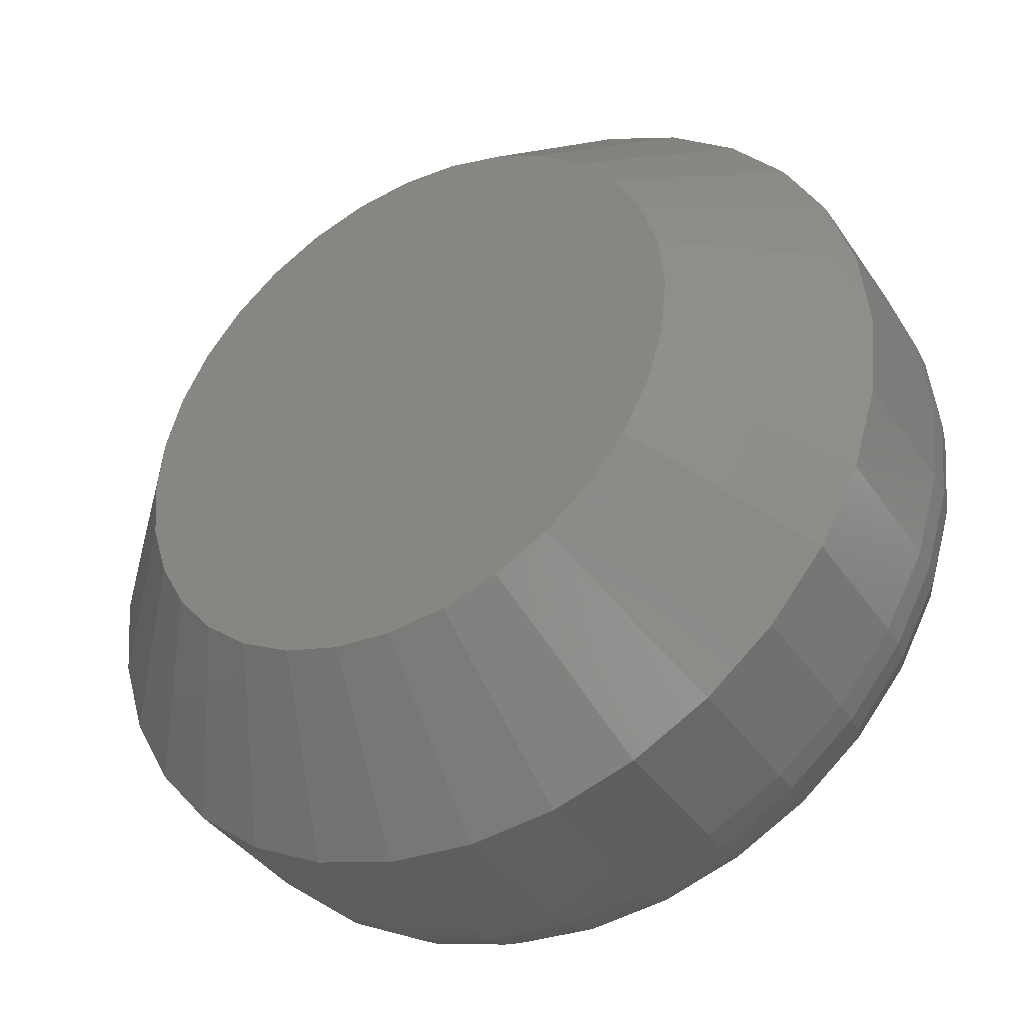
<metadata>
{"format":"stl","ext":"stl","renderer":"f3d","projection":"perspective","resolution":1024,"background":"white","views":[{"elev":-39.4,"azim":-149.3,"up":"+Z"}]}
</metadata>
<code>
# stl→obj: 352 verts, 700 faces
v -0.3662 -0.007812 -0.03158
v -0.3662 -0.01562 -0.03158
v -0.3667 -0.007812 -0.0362
v -0.3667 -0.01562 -0.0362
v -0.368 -0.007812 -0.04064
v -0.368 -0.01562 -0.04064
v -0.3702 -0.007812 -0.04474
v -0.3702 -0.01562 -0.04474
v -0.3731 -0.007812 -0.04833
v -0.3731 -0.01562 -0.04833
v -0.3767 -0.007812 -0.05127
v -0.3767 -0.01562 -0.05127
v -0.3808 -0.007812 -0.05346
v -0.3808 -0.01562 -0.05346
v -0.3853 -0.007812 -0.05481
v -0.3853 -0.01562 -0.05481
v -0.3899 -0.007812 -0.05526
v -0.3899 -0.01562 -0.05526
v -0.3945 -0.007812 -0.05481
v -0.3945 -0.01562 -0.05481
v -0.3989 -0.007812 -0.05346
v -0.3989 -0.01562 -0.05346
v -0.403 -0.007812 -0.05127
v -0.403 -0.01562 -0.05127
v -0.4066 -0.007812 -0.04833
v -0.4066 -0.01562 -0.04833
v -0.4096 -0.007812 -0.04474
v -0.4096 -0.01562 -0.04474
v -0.4118 -0.007812 -0.04064
v -0.4118 -0.01562 -0.04064
v -0.4131 -0.007812 -0.0362
v -0.4131 -0.01562 -0.0362
v -0.4136 -0.007812 -0.03158
v -0.4136 -0.01562 -0.03158
v -0.4131 -0.007812 -0.02696
v -0.4131 -0.01562 -0.02696
v -0.4118 -0.007812 -0.02252
v -0.4118 -0.01562 -0.02252
v -0.4096 -0.007812 -0.01842
v -0.4096 -0.01562 -0.01842
v -0.4066 -0.007812 -0.01483
v -0.4066 -0.01562 -0.01483
v -0.403 -0.007812 -0.01189
v -0.403 -0.01562 -0.01189
v -0.3989 -0.007812 -0.009698
v -0.3989 -0.01562 -0.009698
v -0.3945 -0.007812 -0.00835
v -0.3945 -0.01562 -0.00835
v -0.3899 -0.007812 -0.007895
v -0.3899 -0.01562 -0.007895
v -0.3853 -0.007812 -0.00835
v -0.3853 -0.01562 -0.00835
v -0.3808 -0.007812 -0.009698
v -0.3808 -0.01562 -0.009698
v -0.3767 -0.007812 -0.01189
v -0.3767 -0.01562 -0.01189
v -0.3731 -0.007812 -0.01483
v -0.3731 -0.01562 -0.01483
v -0.3702 -0.007812 -0.01842
v -0.3702 -0.01562 -0.01842
v -0.368 -0.007812 -0.02252
v -0.368 -0.01562 -0.02252
v -0.3667 -0.007812 -0.02696
v -0.3667 -0.01562 -0.02696
v -0.3787 -0.02344 -0.02036
v -0.4011 -0.02344 -0.02036
v -0.4031 -0.02344 -0.02276
v -0.3767 -0.02344 -0.02276
v -0.4045 -0.02344 -0.02551
v -0.3752 -0.02344 -0.02551
v -0.3752 -0.02344 -0.03765
v -0.4031 -0.02344 -0.0404
v -0.3767 -0.02344 -0.0404
v -0.4011 -0.02344 -0.0428
v -0.3787 -0.02344 -0.0428
v -0.3987 -0.02344 -0.04478
v -0.3811 -0.02344 -0.04478
v -0.396 -0.02344 -0.04624
v -0.393 -0.02344 -0.04715
v -0.3838 -0.02344 -0.04624
v -0.3899 -0.02344 -0.04745
v -0.3868 -0.02344 -0.04715
v -0.3811 -0.02344 -0.01838
v -0.3838 -0.02344 -0.01692
v -0.3868 -0.02344 -0.01601
v -0.3899 -0.02344 -0.01571
v -0.393 -0.02344 -0.01601
v -0.396 -0.02344 -0.01692
v -0.3987 -0.02344 -0.01838
v -0.3743 -0.02344 -0.02848
v -0.4055 -0.02344 -0.02848
v -0.374 -0.02344 -0.03158
v -0.4058 -0.02344 -0.03158
v -0.3743 -0.02344 -0.03468
v -0.4055 -0.02344 -0.03468
v -0.4045 -0.02344 -0.03765
v -0.4073 -0.02329 -0.03158
v -0.4069 -0.02329 -0.02819
v -0.4087 -0.02284 -0.03158
v -0.4084 -0.02284 -0.0279
v -0.4101 -0.02212 -0.03158
v -0.4097 -0.02212 -0.02764
v -0.4113 -0.02115 -0.03158
v -0.4109 -0.02115 -0.0274
v -0.4123 -0.01997 -0.03158
v -0.4118 -0.01997 -0.02722
v -0.413 -0.01861 -0.03158
v -0.4125 -0.01861 -0.02707
v -0.4134 -0.01715 -0.03158
v -0.413 -0.01715 -0.02699
v -0.3728 -0.02329 -0.02819
v -0.3725 -0.02329 -0.03158
v -0.3714 -0.02284 -0.0279
v -0.371 -0.02284 -0.03158
v -0.3701 -0.02212 -0.02764
v -0.3697 -0.02212 -0.03158
v -0.3689 -0.02115 -0.0274
v -0.3685 -0.02115 -0.03158
v -0.3679 -0.01997 -0.02722
v -0.3675 -0.01997 -0.03158
v -0.3672 -0.01861 -0.02707
v -0.3668 -0.01861 -0.03158
v -0.3668 -0.01715 -0.02699
v -0.3664 -0.01715 -0.03158
v -0.3738 -0.02329 -0.02492
v -0.3725 -0.02284 -0.02436
v -0.3712 -0.02212 -0.02384
v -0.3701 -0.02115 -0.02339
v -0.3692 -0.01997 -0.02302
v -0.3686 -0.01861 -0.02274
v -0.3681 -0.01715 -0.02257
v -0.3754 -0.02329 -0.02191
v -0.3742 -0.02284 -0.0211
v -0.3731 -0.02212 -0.02035
v -0.3721 -0.02115 -0.01969
v -0.3713 -0.01997 -0.01915
v -0.3707 -0.01861 -0.01875
v -0.3703 -0.01715 -0.0185
v -0.3776 -0.02329 -0.01928
v -0.3765 -0.02284 -0.01824
v -0.3756 -0.02212 -0.01729
v -0.3748 -0.02115 -0.01645
v -0.3741 -0.01997 -0.01576
v -0.3736 -0.01861 -0.01525
v -0.3732 -0.01715 -0.01494
v -0.3802 -0.02329 -0.01711
v -0.3794 -0.02284 -0.0159
v -0.3787 -0.02212 -0.01477
v -0.378 -0.02115 -0.01379
v -0.3775 -0.01997 -0.01298
v -0.3771 -0.01861 -0.01238
v -0.3768 -0.01715 -0.01201
v -0.3832 -0.02329 -0.01551
v -0.3827 -0.02284 -0.01415
v -0.3821 -0.02212 -0.01291
v -0.3817 -0.02115 -0.01181
v -0.3813 -0.01997 -0.01091
v -0.381 -0.01861 -0.01025
v -0.3809 -0.01715 -0.009836
v -0.3865 -0.02329 -0.01452
v -0.3862 -0.02284 -0.01308
v -0.3859 -0.02212 -0.01176
v -0.3857 -0.02115 -0.01059
v -0.3855 -0.01997 -0.009641
v -0.3854 -0.01861 -0.008933
v -0.3853 -0.01715 -0.008497
v -0.3899 -0.02329 -0.01418
v -0.3899 -0.02284 -0.01272
v -0.3899 -0.02212 -0.01137
v -0.3899 -0.02115 -0.01018
v -0.3899 -0.01997 -0.009211
v -0.3899 -0.01861 -0.008489
v -0.3899 -0.01715 -0.008045
v -0.3933 -0.02329 -0.01452
v -0.3936 -0.02284 -0.01308
v -0.3938 -0.02212 -0.01176
v -0.3941 -0.02115 -0.01059
v -0.3942 -0.01997 -0.009641
v -0.3944 -0.01861 -0.008933
v -0.3945 -0.01715 -0.008497
v -0.3965 -0.02329 -0.01551
v -0.3971 -0.02284 -0.01415
v -0.3976 -0.02212 -0.01291
v -0.3981 -0.02115 -0.01181
v -0.3984 -0.01997 -0.01091
v -0.3987 -0.01861 -0.01025
v -0.3989 -0.01715 -0.009836
v -0.3995 -0.02329 -0.01711
v -0.4004 -0.02284 -0.0159
v -0.4011 -0.02212 -0.01477
v -0.4018 -0.02115 -0.01379
v -0.4023 -0.01997 -0.01298
v -0.4027 -0.01861 -0.01238
v -0.403 -0.01715 -0.01201
v -0.4022 -0.02329 -0.01928
v -0.4032 -0.02284 -0.01824
v -0.4042 -0.02212 -0.01729
v -0.405 -0.02115 -0.01645
v -0.4057 -0.01997 -0.01576
v -0.4062 -0.01861 -0.01525
v -0.4065 -0.01715 -0.01494
v -0.4043 -0.02329 -0.02191
v -0.4056 -0.02284 -0.0211
v -0.4067 -0.02212 -0.02035
v -0.4077 -0.02115 -0.01969
v -0.4085 -0.01997 -0.01915
v -0.4091 -0.01861 -0.01875
v -0.4095 -0.01715 -0.0185
v -0.406 -0.02329 -0.02492
v -0.4073 -0.02284 -0.02436
v -0.4086 -0.02212 -0.02384
v -0.4097 -0.02115 -0.02339
v -0.4105 -0.01997 -0.02302
v -0.4112 -0.01861 -0.02274
v -0.4116 -0.01715 -0.02257
v -0.3728 -0.02329 -0.03497
v -0.3714 -0.02284 -0.03526
v -0.3701 -0.02212 -0.03552
v -0.3689 -0.02115 -0.03575
v -0.3679 -0.01997 -0.03594
v -0.3672 -0.01861 -0.03608
v -0.3668 -0.01715 -0.03617
v -0.4069 -0.02329 -0.03497
v -0.4084 -0.02284 -0.03526
v -0.4097 -0.02212 -0.03552
v -0.4109 -0.02115 -0.03575
v -0.4118 -0.01997 -0.03594
v -0.4125 -0.01861 -0.03608
v -0.413 -0.01715 -0.03617
v -0.406 -0.02329 -0.03824
v -0.4073 -0.02284 -0.0388
v -0.4086 -0.02212 -0.03931
v -0.4097 -0.02115 -0.03977
v -0.4105 -0.01997 -0.04014
v -0.4112 -0.01861 -0.04041
v -0.4116 -0.01715 -0.04059
v -0.4043 -0.02329 -0.04124
v -0.4056 -0.02284 -0.04206
v -0.4067 -0.02212 -0.04281
v -0.4077 -0.02115 -0.04347
v -0.4085 -0.01997 -0.04401
v -0.4091 -0.01861 -0.04441
v -0.4095 -0.01715 -0.04465
v -0.4022 -0.02329 -0.04388
v -0.4032 -0.02284 -0.04492
v -0.4042 -0.02212 -0.04587
v -0.405 -0.02115 -0.04671
v -0.4057 -0.01997 -0.0474
v -0.4062 -0.01861 -0.04791
v -0.4065 -0.01715 -0.04822
v -0.3995 -0.02329 -0.04604
v -0.4004 -0.02284 -0.04726
v -0.4011 -0.02212 -0.04838
v -0.4018 -0.02115 -0.04937
v -0.4023 -0.01997 -0.05018
v -0.4027 -0.01861 -0.05078
v -0.403 -0.01715 -0.05115
v -0.3965 -0.02329 -0.04765
v -0.3971 -0.02284 -0.049
v -0.3976 -0.02212 -0.05025
v -0.3981 -0.02115 -0.05135
v -0.3984 -0.01997 -0.05224
v -0.3987 -0.01861 -0.05291
v -0.3989 -0.01715 -0.05332
v -0.3933 -0.02329 -0.04864
v -0.3936 -0.02284 -0.05008
v -0.3938 -0.02212 -0.0514
v -0.3941 -0.02115 -0.05256
v -0.3942 -0.01997 -0.05352
v -0.3944 -0.01861 -0.05422
v -0.3945 -0.01715 -0.05466
v -0.3899 -0.02329 -0.04897
v -0.3899 -0.02284 -0.05044
v -0.3899 -0.02212 -0.05179
v -0.3899 -0.02115 -0.05297
v -0.3899 -0.01997 -0.05395
v -0.3899 -0.01861 -0.05467
v -0.3899 -0.01715 -0.05511
v -0.3865 -0.02329 -0.04864
v -0.3862 -0.02284 -0.05008
v -0.3859 -0.02212 -0.0514
v -0.3857 -0.02115 -0.05256
v -0.3855 -0.01997 -0.05352
v -0.3854 -0.01861 -0.05422
v -0.3853 -0.01715 -0.05466
v -0.3832 -0.02329 -0.04765
v -0.3827 -0.02284 -0.049
v -0.3821 -0.02212 -0.05025
v -0.3817 -0.02115 -0.05135
v -0.3813 -0.01997 -0.05224
v -0.381 -0.01861 -0.05291
v -0.3809 -0.01715 -0.05332
v -0.3802 -0.02329 -0.04604
v -0.3794 -0.02284 -0.04726
v -0.3787 -0.02212 -0.04838
v -0.378 -0.02115 -0.04937
v -0.3775 -0.01997 -0.05018
v -0.3771 -0.01861 -0.05078
v -0.3768 -0.01715 -0.05115
v -0.3776 -0.02329 -0.04388
v -0.3765 -0.02284 -0.04492
v -0.3756 -0.02212 -0.04587
v -0.3748 -0.02115 -0.04671
v -0.3741 -0.01997 -0.0474
v -0.3736 -0.01861 -0.04791
v -0.3732 -0.01715 -0.04822
v -0.3754 -0.02329 -0.04124
v -0.3742 -0.02284 -0.04206
v -0.3731 -0.02212 -0.04281
v -0.3721 -0.02115 -0.04347
v -0.3713 -0.01997 -0.04401
v -0.3707 -0.01861 -0.04441
v -0.3703 -0.01715 -0.04465
v -0.3738 -0.02329 -0.03824
v -0.3725 -0.02284 -0.0388
v -0.3712 -0.02212 -0.03931
v -0.3701 -0.02115 -0.03977
v -0.3692 -0.01997 -0.04014
v -0.3686 -0.01861 -0.04041
v -0.3681 -0.01715 -0.04059
v -0.4031 3.212e-18 -0.02276
v -0.4011 3.321e-18 -0.02036
v -0.3787 4.567e-18 -0.02036
v -0.3767 4.677e-18 -0.02276
v -0.4045 3.13e-18 -0.02551
v -0.3752 4.758e-18 -0.02551
v -0.3767 4.677e-18 -0.0404
v -0.4031 3.212e-18 -0.0404
v -0.3752 4.758e-18 -0.03765
v -0.4011 3.321e-18 -0.0428
v -0.3787 4.567e-18 -0.0428
v -0.3987 3.455e-18 -0.04478
v -0.3811 4.434e-18 -0.04478
v -0.396 3.607e-18 -0.04624
v -0.393 3.772e-18 -0.04715
v -0.3838 4.281e-18 -0.04624
v -0.3899 3.944e-18 -0.04745
v -0.3868 4.116e-18 -0.04715
v -0.3811 4.434e-18 -0.01838
v -0.3987 3.455e-18 -0.01838
v -0.396 3.607e-18 -0.01692
v -0.393 3.772e-18 -0.01601
v -0.3899 3.944e-18 -0.01571
v -0.3868 4.116e-18 -0.01601
v -0.3838 4.281e-18 -0.01692
v -0.4045 3.13e-18 -0.03765
v -0.4055 3.08e-18 -0.03468
v -0.3743 4.808e-18 -0.03468
v -0.4058 3.063e-18 -0.03158
v -0.374 4.825e-18 -0.03158
v -0.4055 3.08e-18 -0.02848
v -0.3743 4.808e-18 -0.02848
f 1 2 3
f 3 2 4
f 3 4 5
f 5 4 6
f 5 6 7
f 7 6 8
f 7 8 9
f 9 8 10
f 9 10 11
f 11 10 12
f 11 12 13
f 13 12 14
f 13 14 15
f 15 14 16
f 15 16 17
f 17 16 18
f 17 18 19
f 19 18 20
f 19 20 21
f 21 20 22
f 21 22 23
f 23 22 24
f 23 24 25
f 25 24 26
f 25 26 27
f 27 26 28
f 27 28 29
f 29 28 30
f 29 30 31
f 31 30 32
f 31 32 33
f 33 32 34
f 33 34 35
f 35 34 36
f 35 36 37
f 37 36 38
f 37 38 39
f 39 38 40
f 39 40 41
f 41 40 42
f 41 42 43
f 43 42 44
f 43 44 45
f 45 44 46
f 45 46 47
f 47 46 48
f 47 48 49
f 49 48 50
f 49 50 51
f 51 50 52
f 51 52 53
f 53 52 54
f 53 54 55
f 55 54 56
f 55 56 57
f 57 56 58
f 57 58 59
f 59 58 60
f 59 60 61
f 61 60 62
f 61 62 63
f 63 62 64
f 63 64 1
f 1 64 2
f 65 66 67
f 65 67 68
f 68 67 69
f 68 69 70
f 71 72 73
f 73 72 74
f 73 74 75
f 75 74 76
f 75 76 77
f 76 78 77
f 77 78 79
f 77 79 80
f 79 81 80
f 80 81 82
f 83 84 85
f 83 85 86
f 83 86 87
f 83 87 88
f 83 88 89
f 83 89 66
f 83 66 65
f 70 69 90
f 90 69 91
f 90 91 92
f 92 91 93
f 92 93 94
f 94 93 95
f 94 95 71
f 71 95 96
f 71 96 72
f 93 91 97
f 97 91 98
f 97 98 99
f 99 98 100
f 99 100 101
f 101 100 102
f 101 102 103
f 103 102 104
f 103 104 105
f 105 104 106
f 105 106 107
f 107 106 108
f 107 108 109
f 109 108 110
f 109 110 34
f 34 110 36
f 90 92 111
f 111 92 112
f 111 112 113
f 113 112 114
f 113 114 115
f 115 114 116
f 115 116 117
f 117 116 118
f 117 118 119
f 119 118 120
f 119 120 121
f 121 120 122
f 121 122 123
f 123 122 124
f 123 124 64
f 64 124 2
f 70 90 125
f 125 90 111
f 125 111 126
f 126 111 113
f 126 113 127
f 127 113 115
f 127 115 128
f 128 115 117
f 128 117 129
f 129 117 119
f 129 119 130
f 130 119 121
f 130 121 131
f 131 121 123
f 131 123 62
f 62 123 64
f 68 70 132
f 132 70 125
f 132 125 133
f 133 125 126
f 133 126 134
f 134 126 127
f 134 127 135
f 135 127 128
f 135 128 136
f 136 128 129
f 136 129 137
f 137 129 130
f 137 130 138
f 138 130 131
f 138 131 60
f 60 131 62
f 65 68 139
f 139 68 132
f 139 132 140
f 140 132 133
f 140 133 141
f 141 133 134
f 141 134 142
f 142 134 135
f 142 135 143
f 143 135 136
f 143 136 144
f 144 136 137
f 144 137 145
f 145 137 138
f 145 138 58
f 58 138 60
f 83 65 146
f 146 65 139
f 146 139 147
f 147 139 140
f 147 140 148
f 148 140 141
f 148 141 149
f 149 141 142
f 149 142 150
f 150 142 143
f 150 143 151
f 151 143 144
f 151 144 152
f 152 144 145
f 152 145 56
f 56 145 58
f 84 83 153
f 153 83 146
f 153 146 154
f 154 146 147
f 154 147 155
f 155 147 148
f 155 148 156
f 156 148 149
f 156 149 157
f 157 149 150
f 157 150 158
f 158 150 151
f 158 151 159
f 159 151 152
f 159 152 54
f 54 152 56
f 85 84 160
f 160 84 153
f 160 153 161
f 161 153 154
f 161 154 162
f 162 154 155
f 162 155 163
f 163 155 156
f 163 156 164
f 164 156 157
f 164 157 165
f 165 157 158
f 165 158 166
f 166 158 159
f 166 159 52
f 52 159 54
f 86 85 167
f 167 85 160
f 167 160 168
f 168 160 161
f 168 161 169
f 169 161 162
f 169 162 170
f 170 162 163
f 170 163 171
f 171 163 164
f 171 164 172
f 172 164 165
f 172 165 173
f 173 165 166
f 173 166 50
f 50 166 52
f 87 86 174
f 174 86 167
f 174 167 175
f 175 167 168
f 175 168 176
f 176 168 169
f 176 169 177
f 177 169 170
f 177 170 178
f 178 170 171
f 178 171 179
f 179 171 172
f 179 172 180
f 180 172 173
f 180 173 48
f 48 173 50
f 88 87 181
f 181 87 174
f 181 174 182
f 182 174 175
f 182 175 183
f 183 175 176
f 183 176 184
f 184 176 177
f 184 177 185
f 185 177 178
f 185 178 186
f 186 178 179
f 186 179 187
f 187 179 180
f 187 180 46
f 46 180 48
f 89 88 188
f 188 88 181
f 188 181 189
f 189 181 182
f 189 182 190
f 190 182 183
f 190 183 191
f 191 183 184
f 191 184 192
f 192 184 185
f 192 185 193
f 193 185 186
f 193 186 194
f 194 186 187
f 194 187 44
f 44 187 46
f 66 89 195
f 195 89 188
f 195 188 196
f 196 188 189
f 196 189 197
f 197 189 190
f 197 190 198
f 198 190 191
f 198 191 199
f 199 191 192
f 199 192 200
f 200 192 193
f 200 193 201
f 201 193 194
f 201 194 42
f 42 194 44
f 67 66 202
f 202 66 195
f 202 195 203
f 203 195 196
f 203 196 204
f 204 196 197
f 204 197 205
f 205 197 198
f 205 198 206
f 206 198 199
f 206 199 207
f 207 199 200
f 207 200 208
f 208 200 201
f 208 201 40
f 40 201 42
f 69 67 209
f 209 67 202
f 209 202 210
f 210 202 203
f 210 203 211
f 211 203 204
f 211 204 212
f 212 204 205
f 212 205 213
f 213 205 206
f 213 206 214
f 214 206 207
f 214 207 215
f 215 207 208
f 215 208 38
f 38 208 40
f 91 69 98
f 98 69 209
f 98 209 100
f 100 209 210
f 100 210 102
f 102 210 211
f 102 211 104
f 104 211 212
f 104 212 106
f 106 212 213
f 106 213 108
f 108 213 214
f 108 214 110
f 110 214 215
f 110 215 36
f 36 215 38
f 92 94 112
f 112 94 216
f 112 216 114
f 114 216 217
f 114 217 116
f 116 217 218
f 116 218 118
f 118 218 219
f 118 219 120
f 120 219 220
f 120 220 122
f 122 220 221
f 122 221 124
f 124 221 222
f 124 222 2
f 2 222 4
f 95 93 223
f 223 93 97
f 223 97 224
f 224 97 99
f 224 99 225
f 225 99 101
f 225 101 226
f 226 101 103
f 226 103 227
f 227 103 105
f 227 105 228
f 228 105 107
f 228 107 229
f 229 107 109
f 229 109 32
f 32 109 34
f 96 95 230
f 230 95 223
f 230 223 231
f 231 223 224
f 231 224 232
f 232 224 225
f 232 225 233
f 233 225 226
f 233 226 234
f 234 226 227
f 234 227 235
f 235 227 228
f 235 228 236
f 236 228 229
f 236 229 30
f 30 229 32
f 72 96 237
f 237 96 230
f 237 230 238
f 238 230 231
f 238 231 239
f 239 231 232
f 239 232 240
f 240 232 233
f 240 233 241
f 241 233 234
f 241 234 242
f 242 234 235
f 242 235 243
f 243 235 236
f 243 236 28
f 28 236 30
f 74 72 244
f 244 72 237
f 244 237 245
f 245 237 238
f 245 238 246
f 246 238 239
f 246 239 247
f 247 239 240
f 247 240 248
f 248 240 241
f 248 241 249
f 249 241 242
f 249 242 250
f 250 242 243
f 250 243 26
f 26 243 28
f 76 74 251
f 251 74 244
f 251 244 252
f 252 244 245
f 252 245 253
f 253 245 246
f 253 246 254
f 254 246 247
f 254 247 255
f 255 247 248
f 255 248 256
f 256 248 249
f 256 249 257
f 257 249 250
f 257 250 24
f 24 250 26
f 78 76 258
f 258 76 251
f 258 251 259
f 259 251 252
f 259 252 260
f 260 252 253
f 260 253 261
f 261 253 254
f 261 254 262
f 262 254 255
f 262 255 263
f 263 255 256
f 263 256 264
f 264 256 257
f 264 257 22
f 22 257 24
f 79 78 265
f 265 78 258
f 265 258 266
f 266 258 259
f 266 259 267
f 267 259 260
f 267 260 268
f 268 260 261
f 268 261 269
f 269 261 262
f 269 262 270
f 270 262 263
f 270 263 271
f 271 263 264
f 271 264 20
f 20 264 22
f 81 79 272
f 272 79 265
f 272 265 273
f 273 265 266
f 273 266 274
f 274 266 267
f 274 267 275
f 275 267 268
f 275 268 276
f 276 268 269
f 276 269 277
f 277 269 270
f 277 270 278
f 278 270 271
f 278 271 18
f 18 271 20
f 82 81 279
f 279 81 272
f 279 272 280
f 280 272 273
f 280 273 281
f 281 273 274
f 281 274 282
f 282 274 275
f 282 275 283
f 283 275 276
f 283 276 284
f 284 276 277
f 284 277 285
f 285 277 278
f 285 278 16
f 16 278 18
f 80 82 286
f 286 82 279
f 286 279 287
f 287 279 280
f 287 280 288
f 288 280 281
f 288 281 289
f 289 281 282
f 289 282 290
f 290 282 283
f 290 283 291
f 291 283 284
f 291 284 292
f 292 284 285
f 292 285 14
f 14 285 16
f 77 80 293
f 293 80 286
f 293 286 294
f 294 286 287
f 294 287 295
f 295 287 288
f 295 288 296
f 296 288 289
f 296 289 297
f 297 289 290
f 297 290 298
f 298 290 291
f 298 291 299
f 299 291 292
f 299 292 12
f 12 292 14
f 75 77 300
f 300 77 293
f 300 293 301
f 301 293 294
f 301 294 302
f 302 294 295
f 302 295 303
f 303 295 296
f 303 296 304
f 304 296 297
f 304 297 305
f 305 297 298
f 305 298 306
f 306 298 299
f 306 299 10
f 10 299 12
f 73 75 307
f 307 75 300
f 307 300 308
f 308 300 301
f 308 301 309
f 309 301 302
f 309 302 310
f 310 302 303
f 310 303 311
f 311 303 304
f 311 304 312
f 312 304 305
f 312 305 313
f 313 305 306
f 313 306 8
f 8 306 10
f 71 73 314
f 314 73 307
f 314 307 315
f 315 307 308
f 315 308 316
f 316 308 309
f 316 309 317
f 317 309 310
f 317 310 318
f 318 310 311
f 318 311 319
f 319 311 312
f 319 312 320
f 320 312 313
f 320 313 6
f 6 313 8
f 94 71 216
f 216 71 314
f 216 314 217
f 217 314 315
f 217 315 218
f 218 315 316
f 218 316 219
f 219 316 317
f 219 317 220
f 220 317 318
f 220 318 221
f 221 318 319
f 221 319 222
f 222 319 320
f 222 320 4
f 4 320 6
f 321 322 323
f 324 321 323
f 325 321 324
f 326 325 324
f 327 328 329
f 330 328 327
f 331 330 327
f 332 330 331
f 333 332 331
f 333 334 332
f 335 334 333
f 336 335 333
f 336 337 335
f 338 337 336
f 339 323 322
f 339 322 340
f 339 340 341
f 339 341 342
f 339 342 343
f 339 343 344
f 339 344 345
f 328 346 329
f 329 346 347
f 329 347 348
f 348 347 349
f 348 349 350
f 350 349 351
f 350 351 352
f 352 351 325
f 352 325 326
f 349 31 33
f 349 347 31
f 1 348 350
f 1 3 348
f 346 29 31
f 346 31 347
f 328 25 27
f 27 29 328
f 328 29 346
f 334 21 23
f 334 23 332
f 23 330 332
f 335 17 19
f 19 21 335
f 335 21 334
f 336 13 15
f 336 15 338
f 15 337 338
f 333 9 11
f 11 13 333
f 333 13 336
f 329 5 7
f 329 7 327
f 7 331 327
f 3 5 348
f 348 5 329
f 25 328 330
f 330 23 25
f 17 335 337
f 337 15 17
f 9 333 331
f 331 7 9
f 350 63 1
f 350 352 63
f 33 351 349
f 33 35 351
f 326 61 63
f 326 63 352
f 324 57 59
f 59 61 324
f 324 61 326
f 345 53 55
f 345 55 339
f 55 323 339
f 344 49 51
f 51 53 344
f 344 53 345
f 341 45 47
f 341 47 342
f 47 343 342
f 340 41 43
f 43 45 340
f 340 45 341
f 325 37 39
f 325 39 321
f 39 322 321
f 35 37 351
f 351 37 325
f 57 324 323
f 323 55 57
f 49 344 343
f 343 47 49
f 41 340 322
f 322 39 41

</code>
